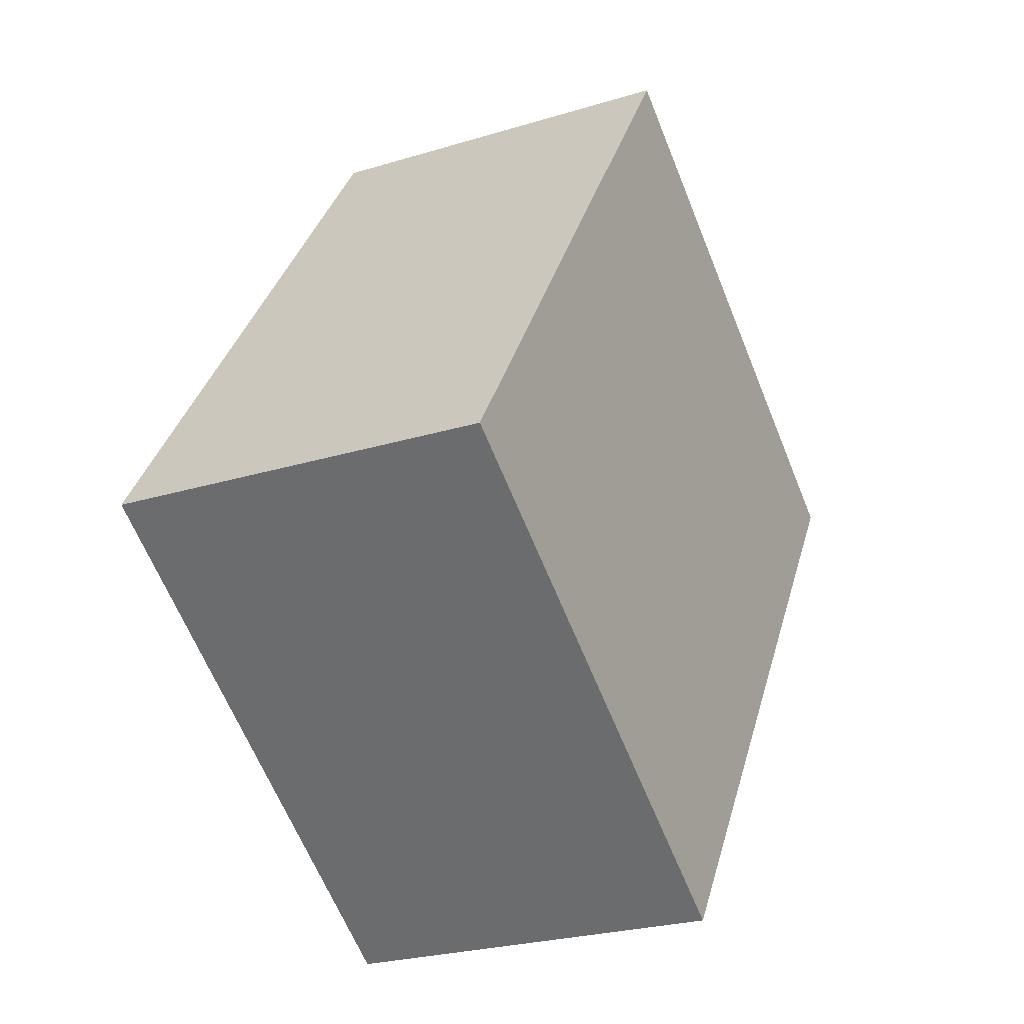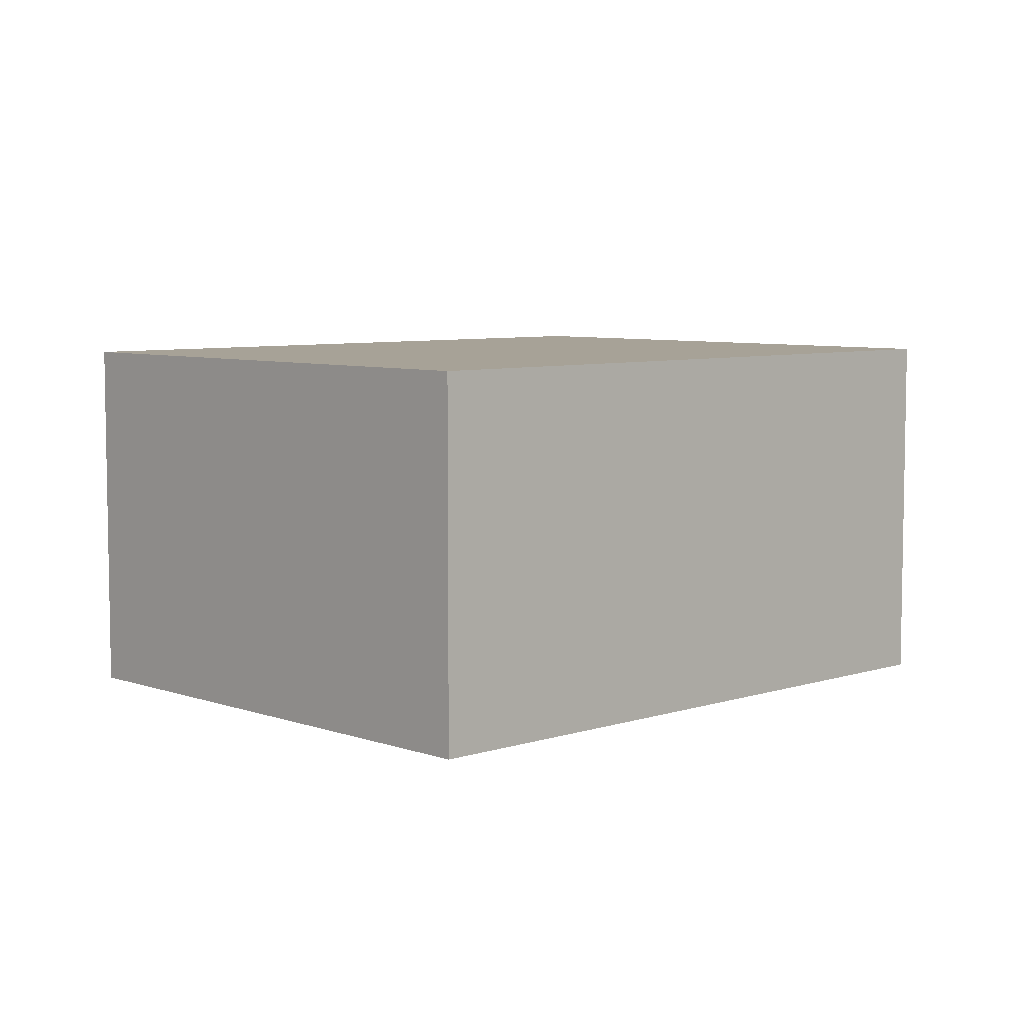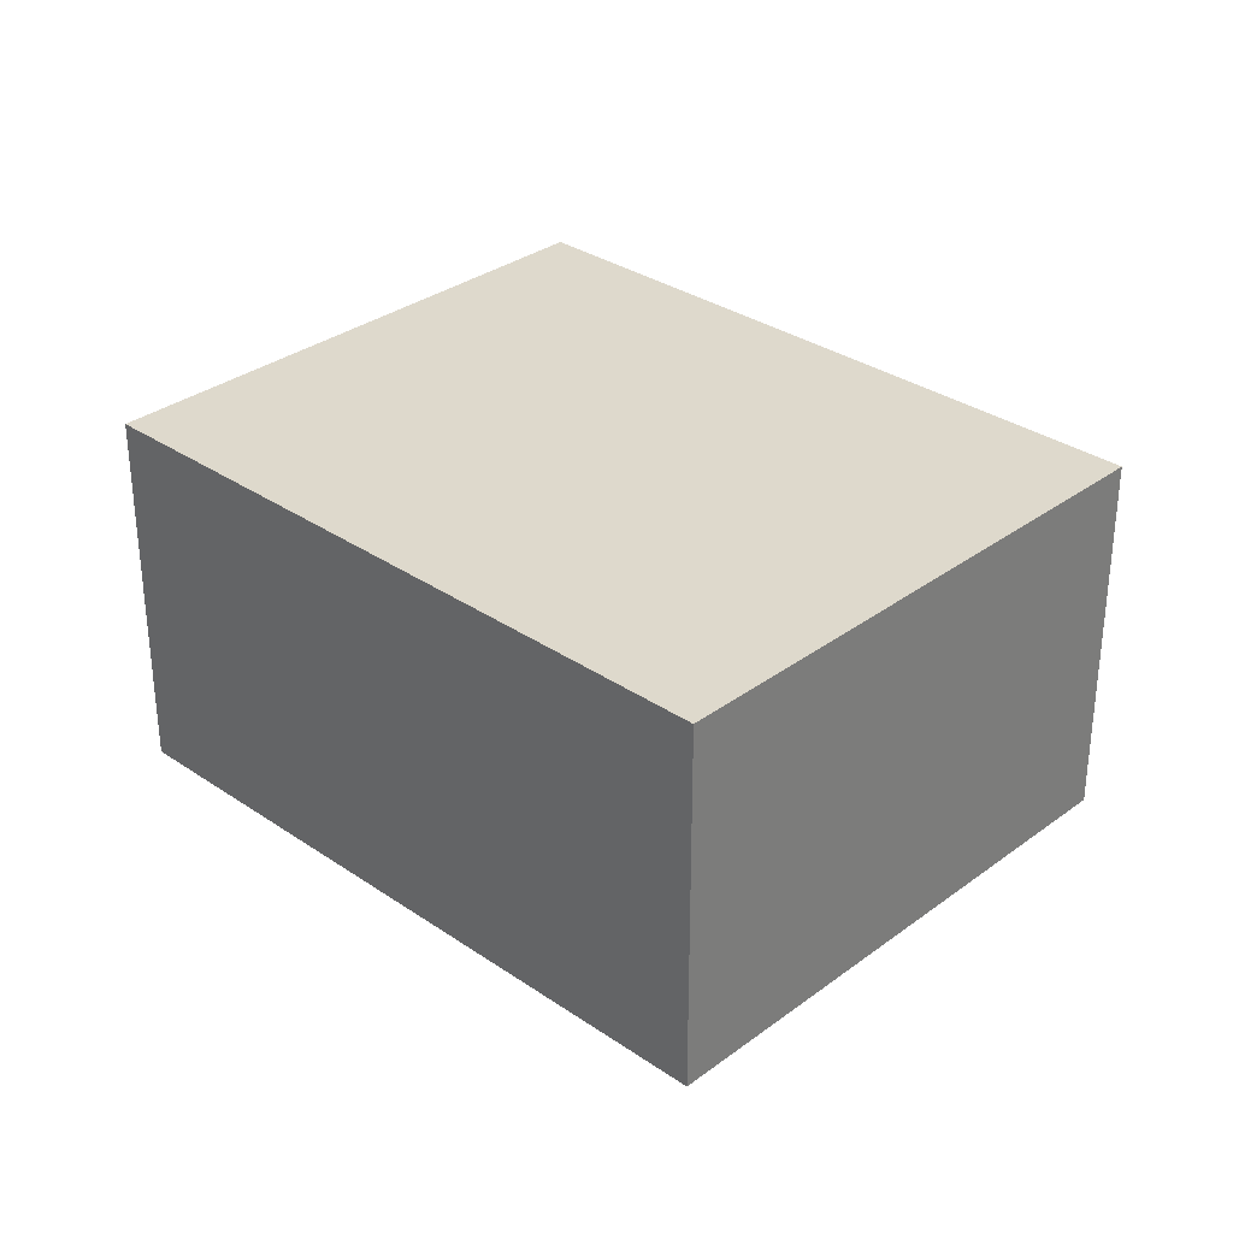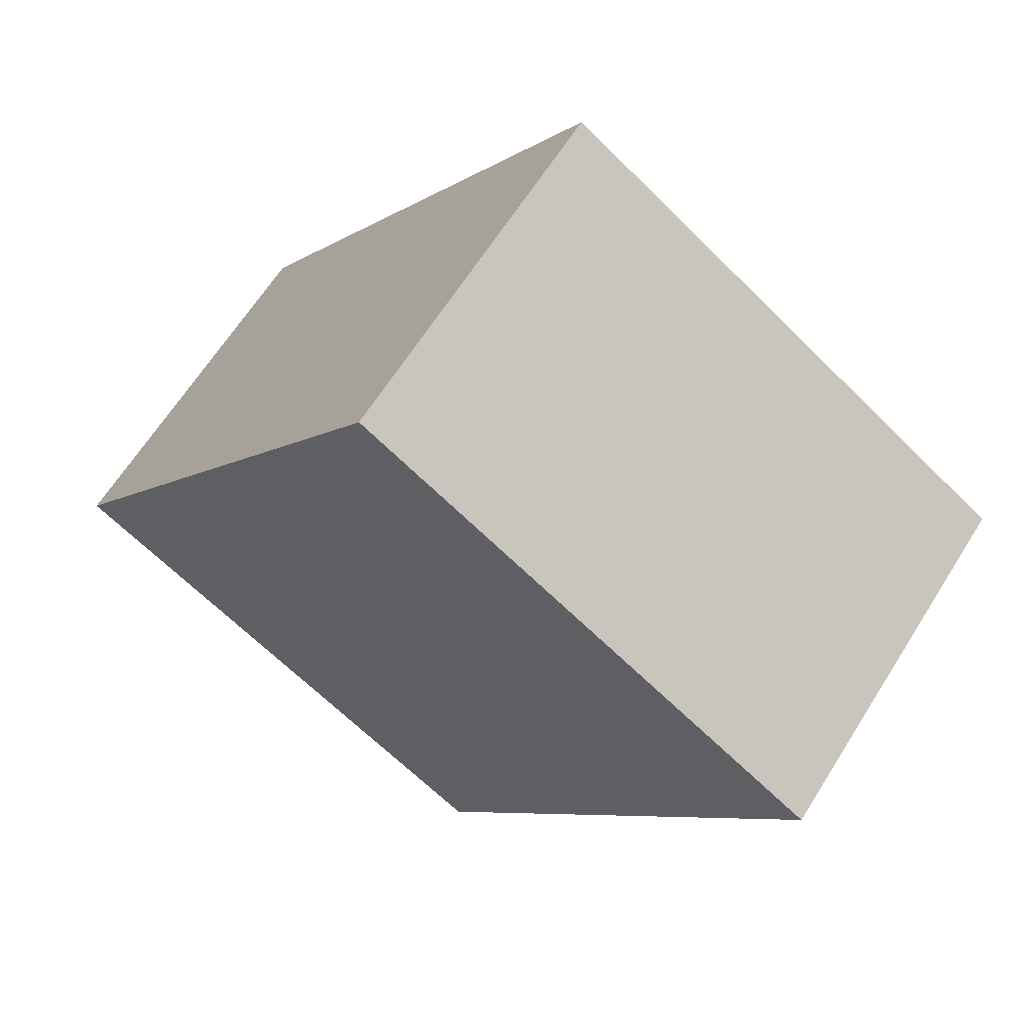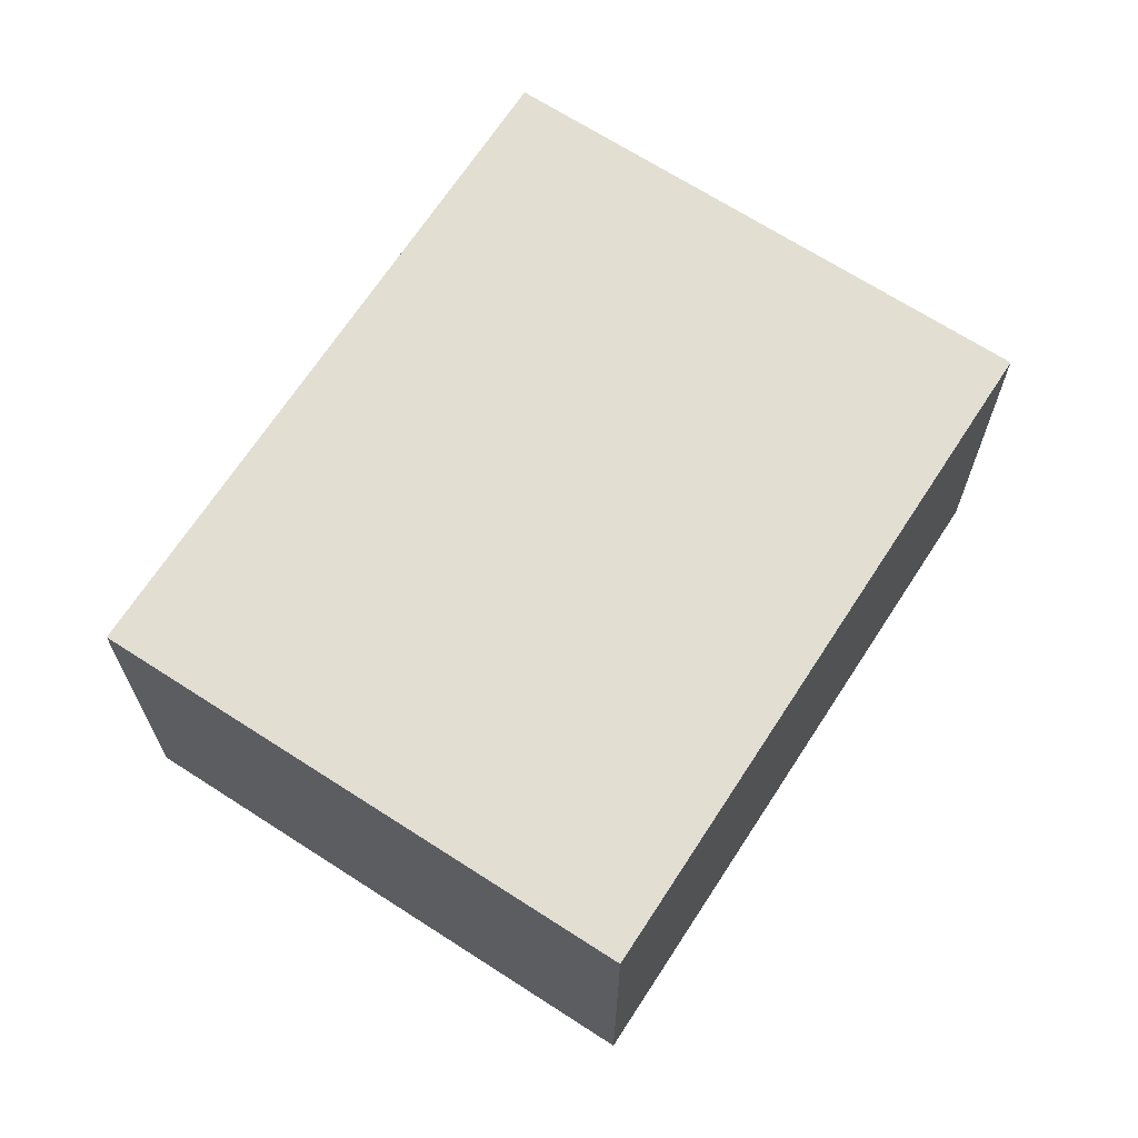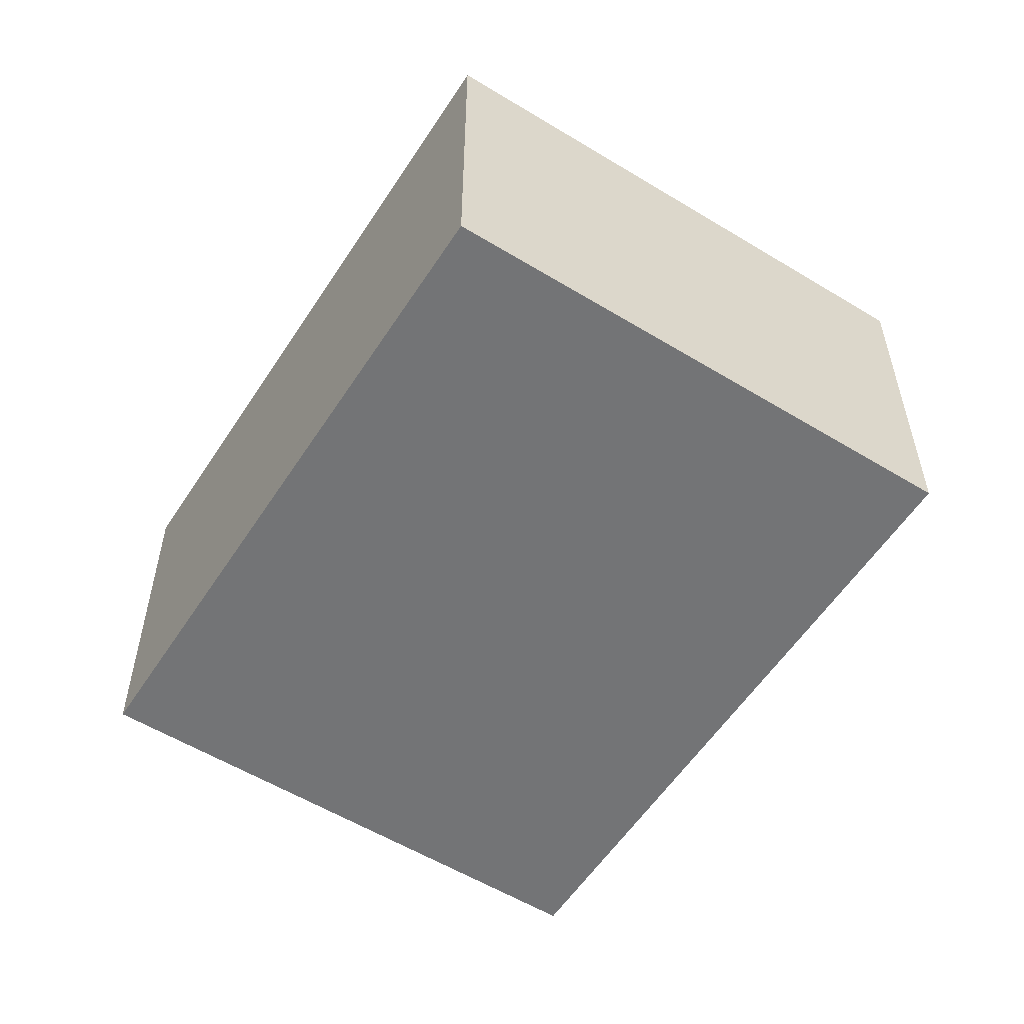
<metadata>
{"format":"obj","ext":"obj","renderer":"f3d","projection":"perspective","resolution":1024,"background":"white","views":[{"elev":-25.3,"azim":-63.7,"up":"+Z"},{"elev":6.6,"azim":-100.1,"up":"+Y"},{"elev":31.9,"azim":167.5,"up":"+Y"},{"elev":64.1,"azim":32.1,"up":"+Z"},{"elev":67.9,"azim":66.6,"up":"+Y"},{"elev":-56.2,"azim":-178.9,"up":"+Y"}]}
</metadata>
<code>
v  0 1.351 8.272e-17
v  3.188 1.351 1.015
v  1.741 1.351 -1.159
v  1.447 1.351 2.174
v  3.188 -6.215e-17 1.015
v  1.741 7.097e-17 -1.159
v  0 0 0
v  1.447 -1.331e-16 2.174
g defaultobject
f 1 2 3
f 2 1 4
f 5 3 2
f 3 5 6
f 6 1 3
f 1 6 7
f 7 4 1
f 4 7 8
f 8 2 4
f 2 8 5
f 5 7 6
f 7 5 8

</code>
